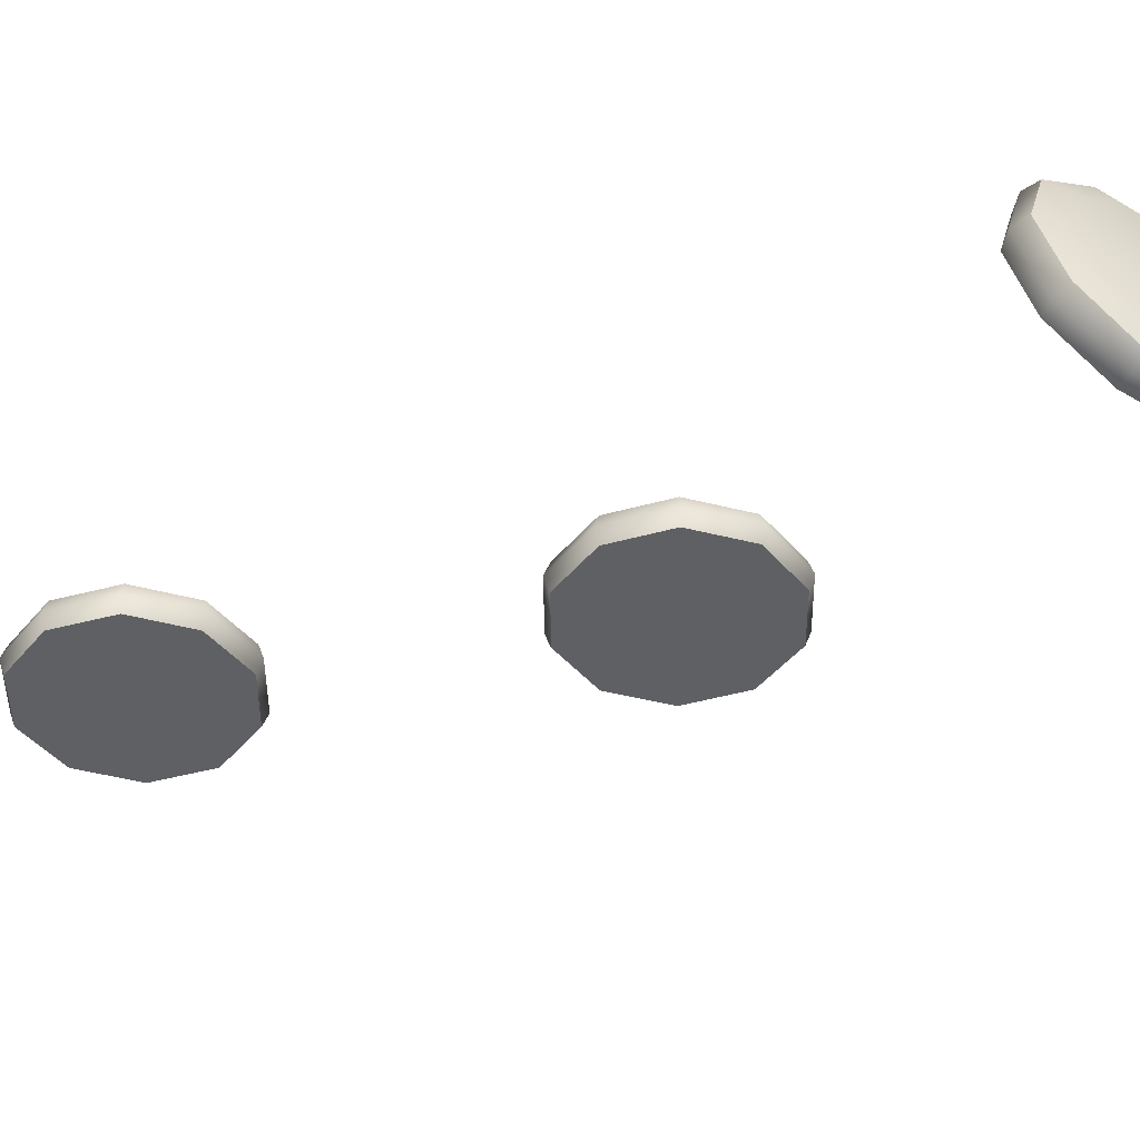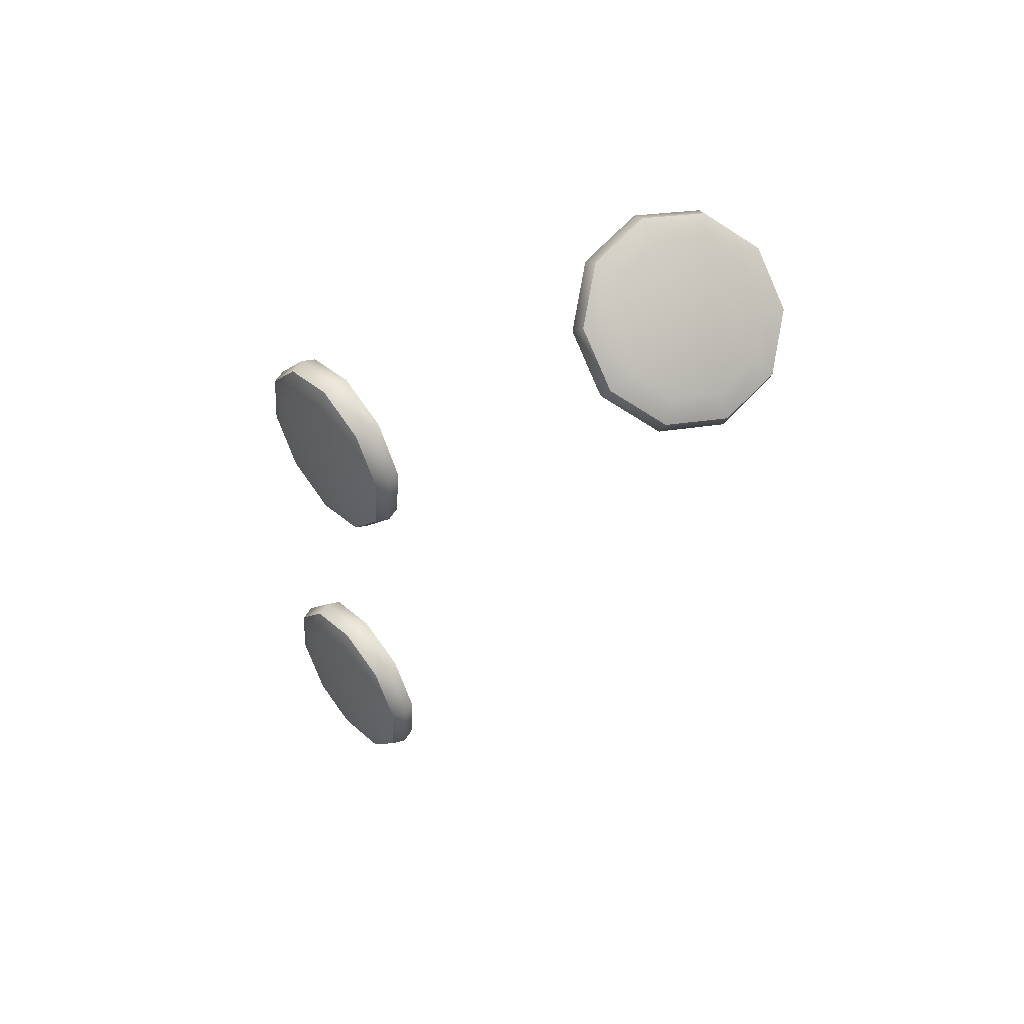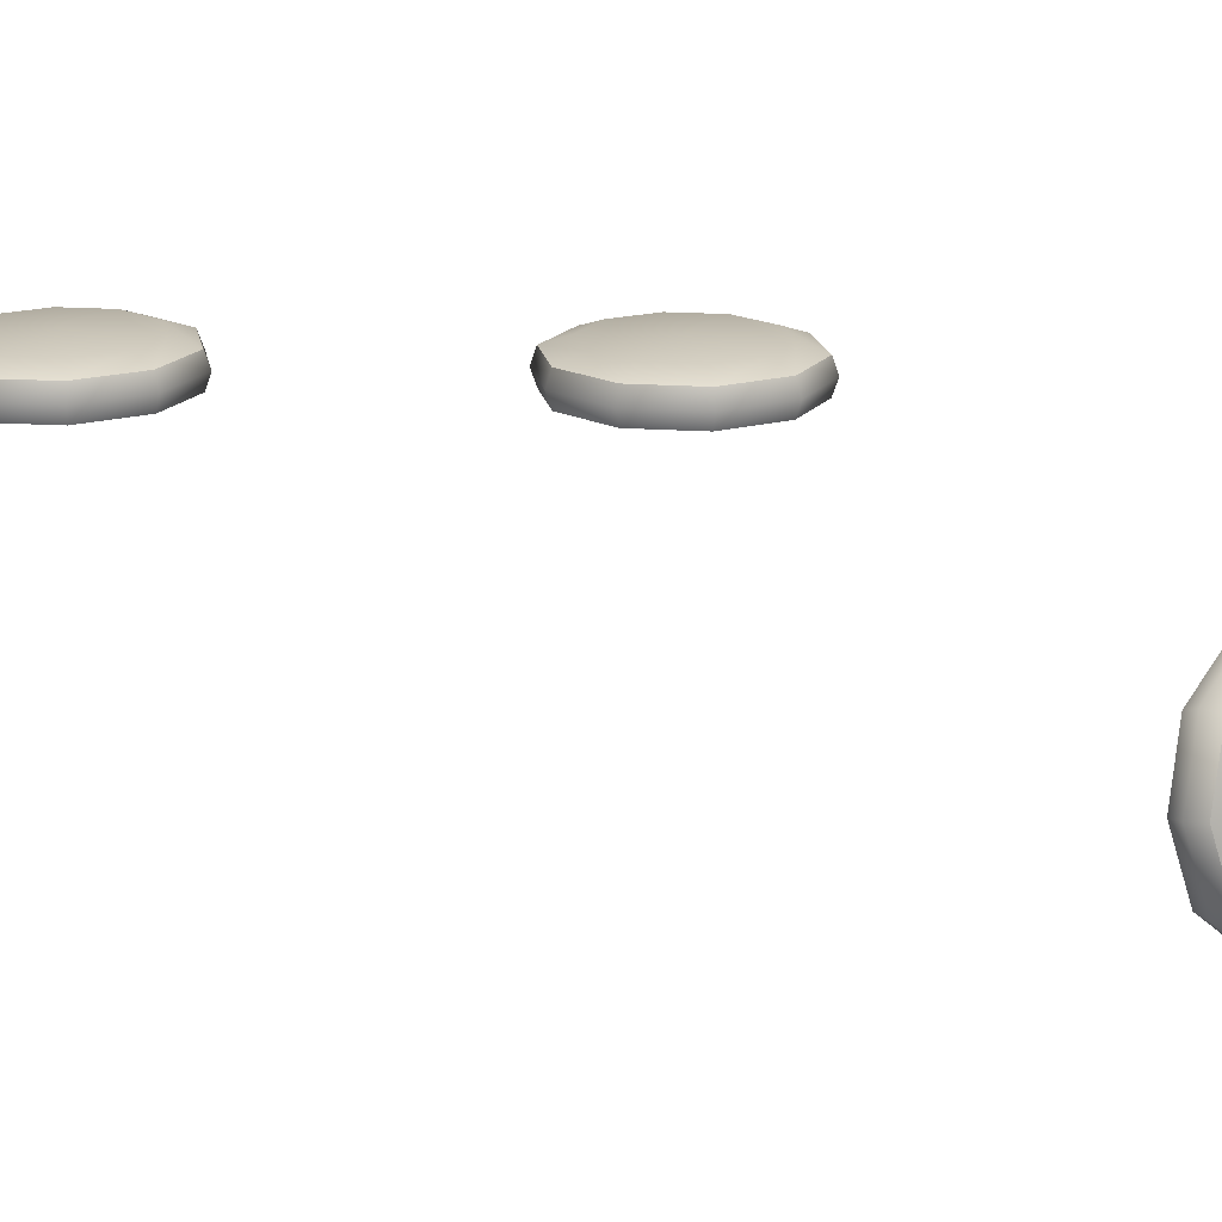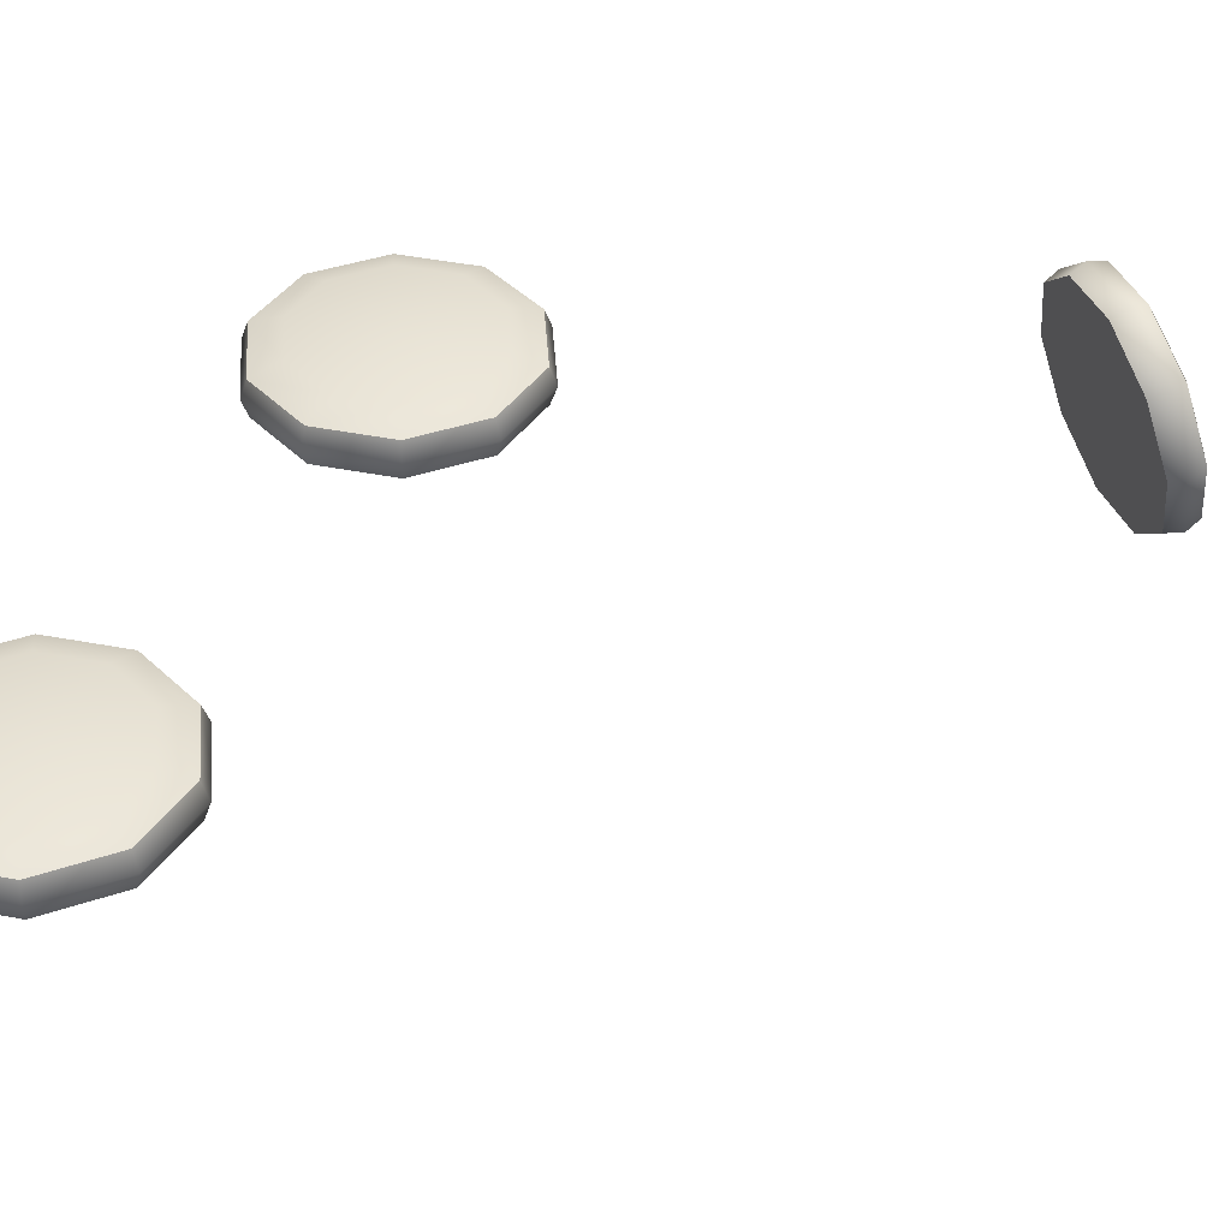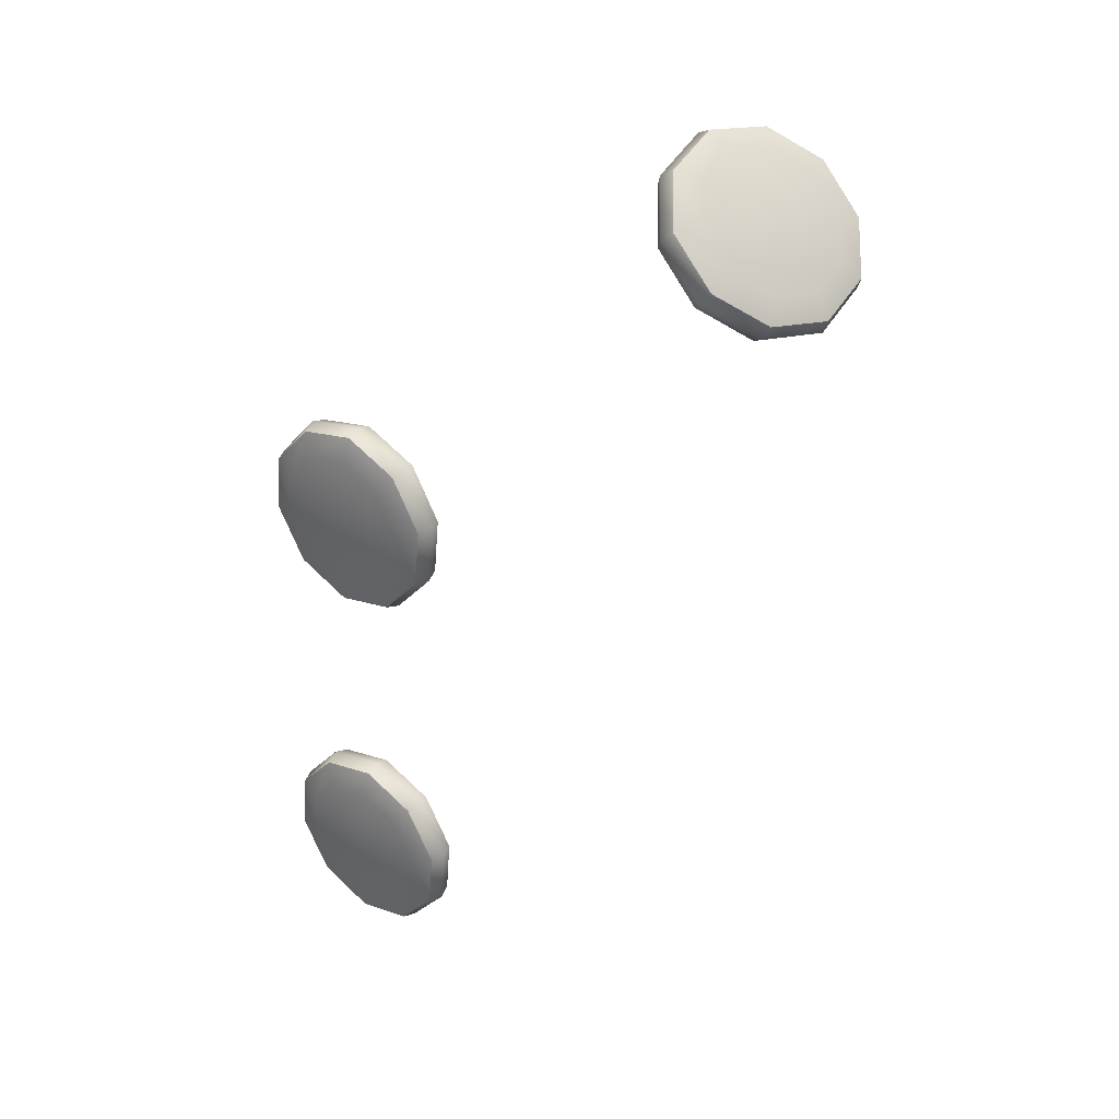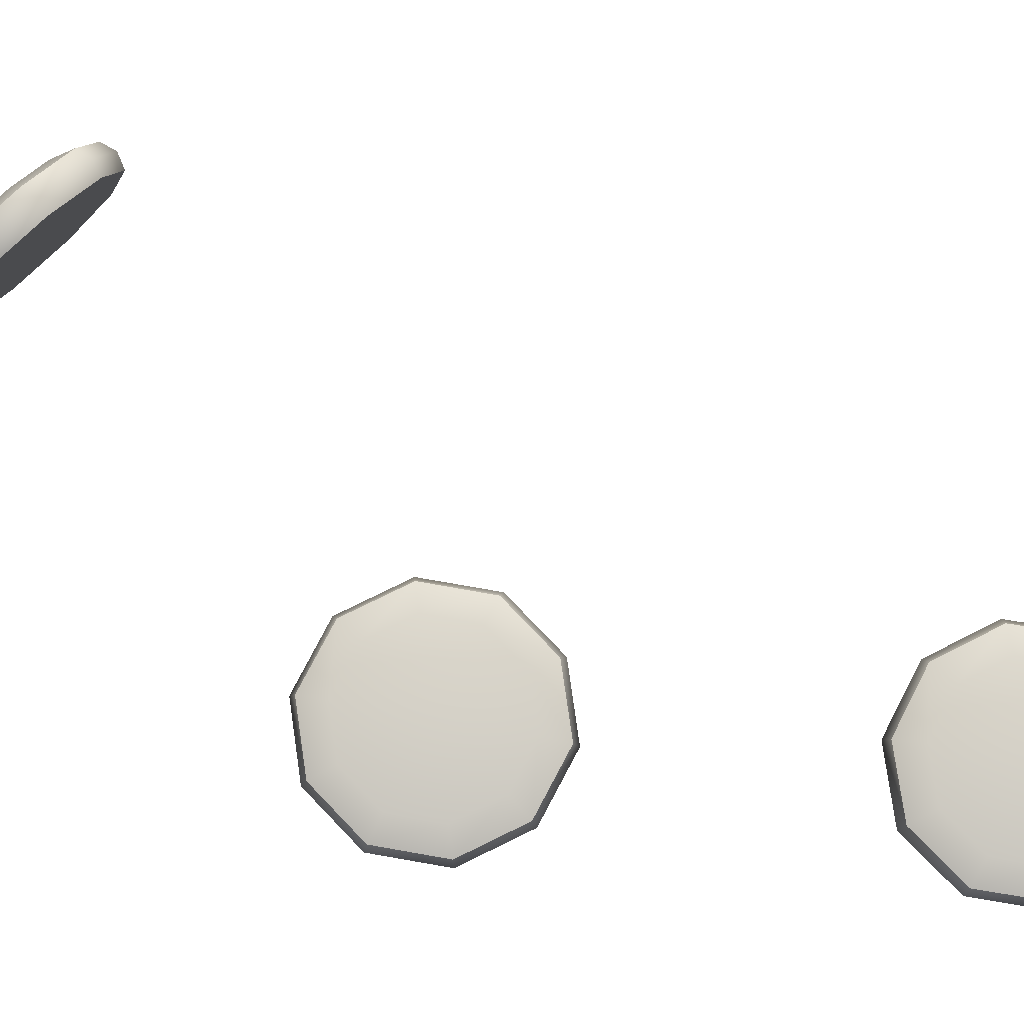
<metadata>
{"format":"obj","ext":"obj","renderer":"f3d","projection":"perspective","resolution":1024,"background":"white","views":[{"elev":-42.4,"azim":102.8,"up":"+Z"},{"elev":47.9,"azim":50.5,"up":"+Y"},{"elev":18.3,"azim":92.0,"up":"+Z"},{"elev":40.7,"azim":26.1,"up":"+Z"},{"elev":32.9,"azim":38.1,"up":"+Y"},{"elev":79.9,"azim":-85.9,"up":"+Z"}]}
</metadata>
<code>
o model_55
v 7.095 3.496 2.901
v 7.035 3.485 3.074
v 7.16 4.205 2.901
v 7.104 4.232 3.074
v 7.627 4.74 2.901
v 7.595 4.795 3.074
v 8.321 4.898 2.901
v 8.327 4.958 3.074
v 8.975 4.62 2.901
v 9.016 4.664 3.074
v 9.338 4.009 2.901
v 9.397 4.02 3.074
v 9.275 3.299 2.901
v 9.332 3.277 3.074
v 8.806 2.764 2.901
v 8.837 2.71 3.074
v 8.112 2.606 2.901
v 8.108 2.546 3.074
v 7.458 2.884 2.901
v 7.42 2.841 3.074
v 7.095 3.496 2.901
v 7.035 3.485 3.074
v 7.095 3.496 3.246
v 7.16 4.205 3.246
v 7.627 4.74 3.246
v 8.321 4.898 3.246
v 8.975 4.62 3.246
v 9.338 4.009 3.246
v 9.275 3.299 3.246
v 8.806 2.764 3.246
v 8.112 2.606 3.246
v 7.458 2.884 3.246
v 7.095 3.496 3.246
v 12.93 11.97 2.024
v 13.08 12.06 2.093
v 12.45 12.34 2.396
v 12.57 12.45 2.484
v 11.94 12.83 2.346
v 12.03 12.97 2.432
v 11.6 13.27 1.896
v 11.67 13.42 1.958
v 11.55 13.47 1.216
v 11.63 13.64 1.243
v 11.83 13.38 0.567
v 11.91 13.53 0.5591
v 12.31 13 0.1968
v 12.42 13.15 0.1685
v 12.82 12.51 0.2454
v 12.96 12.63 0.2203
v 13.16 12.08 0.6956
v 13.32 12.17 0.694
v 13.2 11.87 1.375
v 13.36 11.96 1.409
v 12.93 11.97 2.024
v 13.08 12.06 2.093
v 13.16 12.22 2.086
v 12.68 12.59 2.456
v 12.17 13.08 2.407
v 11.83 13.51 1.957
v 11.79 13.72 1.278
v 12.06 13.62 0.6282
v 12.54 13.25 0.2564
v 13.05 12.76 0.3066
v 13.4 12.33 0.7568
v 13.44 12.12 1.436
v 13.16 12.22 2.086
v 8.099 7.48 3.246
v 8.093 7.42 3.074
v 8.794 7.633 3.246
v 8.825 7.578 3.074
v 9.269 8.162 3.246
v 9.325 8.135 3.074
v 9.341 8.867 3.246
v 9.401 8.883 3.074
v 8.984 9.483 3.246
v 9.025 9.532 3.074
v 8.334 9.773 3.246
v 8.34 9.833 3.074
v 7.639 9.62 3.246
v 7.608 9.674 3.074
v 7.164 9.09 3.246
v 7.107 9.118 3.074
v 7.092 8.386 3.246
v 7.032 8.375 3.074
v 7.448 7.769 3.246
v 7.408 7.726 3.074
v 8.099 7.48 3.246
v 8.093 7.42 3.074
v 8.099 7.48 2.901
v 8.794 7.633 2.901
v 9.269 8.162 2.901
v 9.341 8.867 2.901
v 8.984 9.483 2.901
v 8.334 9.773 2.901
v 7.639 9.62 2.901
v 7.164 9.09 2.901
v 7.092 8.386 2.901
v 7.448 7.769 2.901
v 8.099 7.48 2.901
v 8.975 4.62 2.901
v 8.596 4.183 2.901
v 8.321 4.898 2.901
v 8.268 4.325 2.901
v 7.627 4.74 2.901
v 7.921 4.249 2.901
v 7.16 4.205 2.901
v 7.689 3.981 2.901
v 7.095 3.496 2.901
v 7.655 3.627 2.901
v 7.458 2.884 2.901
v 7.839 3.321 2.901
v 8.112 2.606 2.901
v 8.165 3.179 2.901
v 8.806 2.764 2.901
v 8.512 3.261 2.901
v 9.275 3.299 2.901
v 8.747 3.528 2.901
v 9.338 4.009 2.901
v 8.778 3.878 2.901
v 8.218 3.752 2.901
v 8.334 9.773 2.901
v 8.274 9.199 2.901
v 7.639 9.62 2.901
v 7.927 9.123 2.901
v 7.164 9.09 2.901
v 7.689 8.861 2.901
v 7.092 8.386 2.901
v 7.655 8.506 2.901
v 7.448 7.769 2.901
v 7.833 8.201 2.901
v 8.099 7.48 2.901
v 8.158 8.053 2.901
v 8.794 7.633 2.901
v 8.506 8.13 2.901
v 9.269 8.162 2.901
v 8.744 8.397 2.901
v 9.341 8.867 2.901
v 8.778 8.746 2.901
v 8.984 9.483 2.901
v 8.6 9.058 2.901
v 8.218 8.626 2.901
v 13.4 12.33 0.7568
v 13.27 12.55 0.9231
v 13.44 12.12 1.436
v 13.3 12.39 1.433
v 13.16 12.22 2.086
v 13.09 12.47 1.921
v 12.68 12.59 2.456
v 12.73 12.74 2.198
v 12.17 13.08 2.407
v 12.35 13.11 2.162
v 11.83 13.51 1.957
v 12.09 13.44 1.824
v 11.79 13.72 1.278
v 12.06 13.59 1.314
v 12.06 13.62 0.6282
v 12.26 13.52 0.8274
v 12.54 13.25 0.2564
v 12.63 13.24 0.5482
v 13.05 12.76 0.3066
v 13.01 12.87 0.5842
v 12.7 13.01 1.38
v 11.55 13.47 1.216
v 11.97 13.07 1.257
v 11.6 13.27 1.896
v 11.99 12.97 1.596
v 11.94 12.83 2.346
v 12.16 12.75 1.822
v 12.45 12.34 2.396
v 12.41 12.51 1.846
v 12.93 11.97 2.024
v 12.65 12.32 1.66
v 13.2 11.87 1.375
v 12.79 12.27 1.336
v 13.16 12.08 0.6956
v 12.77 12.38 0.9968
v 12.82 12.51 0.2454
v 12.6 12.59 0.7709
v 12.31 13 0.1968
v 12.34 12.84 0.7458
v 11.83 13.38 0.567
v 12.1 13.02 0.9325
v 12.38 12.67 1.296
v 7.095 3.496 3.246
v 7.373 3.561 3.345
v 7.16 4.205 3.246
v 7.423 4.091 3.345
v 7.627 4.74 3.246
v 7.774 4.494 3.345
v 8.321 4.898 3.246
v 8.296 4.615 3.345
v 8.975 4.62 3.246
v 8.787 4.402 3.345
v 9.338 4.009 3.246
v 9.06 3.943 3.345
v 9.275 3.299 3.246
v 9.009 3.414 3.345
v 8.806 2.764 3.246
v 8.659 3.01 3.345
v 8.112 2.606 3.246
v 8.14 2.89 3.345
v 7.458 2.884 3.246
v 7.648 3.103 3.345
v 8.218 3.752 3.38
v 8.334 9.773 3.246
v 8.306 9.489 3.345
v 8.984 9.483 3.246
v 8.794 9.27 3.345
v 9.341 8.867 3.246
v 9.063 8.806 3.345
v 9.269 8.162 3.246
v 9.006 8.277 3.345
v 8.794 7.633 3.246
v 8.65 7.879 3.345
v 8.099 7.48 3.246
v 8.127 7.769 3.345
v 7.448 7.769 3.246
v 7.639 7.982 3.345
v 7.092 8.386 3.246
v 7.373 8.446 3.345
v 7.164 9.09 3.246
v 7.426 8.976 3.345
v 7.639 9.62 3.246
v 7.783 9.374 3.345
v 8.218 8.626 3.38
f 1 2 3
f 2 4 3
f 3 4 5
f 4 6 5
f 5 6 7
f 6 8 7
f 7 8 9
f 8 10 9
f 9 10 11
f 10 12 11
f 11 12 13
f 12 14 13
f 13 14 15
f 14 16 15
f 15 16 17
f 16 18 17
f 17 18 19
f 18 20 19
f 19 20 21
f 20 22 21
f 21 22 22
f 22 2 22
f 22 2 2
f 2 23 2
f 2 23 4
f 23 24 4
f 4 24 6
f 24 25 6
f 6 25 8
f 25 26 8
f 8 26 10
f 26 27 10
f 10 27 12
f 27 28 12
f 12 28 14
f 28 29 14
f 14 29 16
f 29 30 16
f 16 30 18
f 30 31 18
f 18 31 20
f 31 32 20
f 20 32 22
f 32 33 22
f 22 33 33
f 33 34 33
f 33 34 34
f 34 35 34
f 34 35 36
f 35 37 36
f 36 37 38
f 37 39 38
f 38 39 40
f 39 41 40
f 40 41 42
f 41 43 42
f 42 43 44
f 43 45 44
f 44 45 46
f 45 47 46
f 46 47 48
f 47 49 48
f 48 49 50
f 49 51 50
f 50 51 52
f 51 53 52
f 52 53 54
f 53 55 54
f 54 55 55
f 55 35 55
f 55 35 35
f 35 56 35
f 35 56 37
f 56 57 37
f 37 57 39
f 57 58 39
f 39 58 41
f 58 59 41
f 41 59 43
f 59 60 43
f 43 60 45
f 60 61 45
f 45 61 47
f 61 62 47
f 47 62 49
f 62 63 49
f 49 63 51
f 63 64 51
f 51 64 53
f 64 65 53
f 53 65 55
f 65 66 55
f 55 66 66
f 66 67 66
f 66 67 67
f 67 68 67
f 67 68 69
f 68 70 69
f 69 70 71
f 70 72 71
f 71 72 73
f 72 74 73
f 73 74 75
f 74 76 75
f 75 76 77
f 76 78 77
f 77 78 79
f 78 80 79
f 79 80 81
f 80 82 81
f 81 82 83
f 82 84 83
f 83 84 85
f 84 86 85
f 85 86 87
f 86 88 87
f 87 88 88
f 88 68 88
f 88 68 68
f 68 89 68
f 68 89 70
f 89 90 70
f 70 90 72
f 90 91 72
f 72 91 74
f 91 92 74
f 74 92 76
f 92 93 76
f 76 93 78
f 93 94 78
f 78 94 80
f 94 95 80
f 80 95 82
f 95 96 82
f 82 96 84
f 96 97 84
f 84 97 86
f 97 98 86
f 86 98 88
f 98 99 88
f 88 99 99
f 99 100 99
f 99 100 100
f 100 101 100
f 100 101 102
f 101 103 102
f 102 103 104
f 103 105 104
f 104 105 106
f 105 107 106
f 106 107 108
f 107 109 108
f 108 109 110
f 109 111 110
f 110 111 112
f 111 113 112
f 112 113 114
f 113 115 114
f 114 115 116
f 115 117 116
f 116 117 118
f 117 119 118
f 118 119 100
f 119 101 100
f 100 101 101
f 101 119 101
f 101 119 120
f 119 117 120
f 120 117 115
f 117 115 115
f 115 115 115
f 115 113 115
f 115 113 120
f 113 111 120
f 120 111 109
f 111 109 109
f 109 109 109
f 109 107 109
f 109 107 120
f 107 105 120
f 120 105 103
f 105 103 103
f 103 103 121
f 103 121 121
f 121 121 121
f 121 122 121
f 121 122 123
f 122 124 123
f 123 124 125
f 124 126 125
f 125 126 127
f 126 128 127
f 127 128 129
f 128 130 129
f 129 130 131
f 130 132 131
f 131 132 133
f 132 134 133
f 133 134 135
f 134 136 135
f 135 136 137
f 136 138 137
f 137 138 139
f 138 140 139
f 139 140 121
f 140 122 121
f 121 122 122
f 122 140 122
f 122 140 141
f 140 138 141
f 141 138 136
f 138 136 136
f 136 136 136
f 136 134 136
f 136 134 141
f 134 132 141
f 141 132 130
f 132 130 130
f 130 130 130
f 130 128 130
f 130 128 141
f 128 126 141
f 141 126 124
f 126 124 124
f 124 124 142
f 124 142 142
f 142 142 142
f 142 143 142
f 142 143 144
f 143 145 144
f 144 145 146
f 145 147 146
f 146 147 148
f 147 149 148
f 148 149 150
f 149 151 150
f 150 151 152
f 151 153 152
f 152 153 154
f 153 155 154
f 154 155 156
f 155 157 156
f 156 157 158
f 157 159 158
f 158 159 160
f 159 161 160
f 160 161 142
f 161 143 142
f 142 143 143
f 143 161 143
f 143 161 162
f 161 159 162
f 162 159 157
f 159 157 157
f 157 157 157
f 157 155 157
f 157 155 162
f 155 153 162
f 162 153 151
f 153 151 151
f 151 151 151
f 151 149 151
f 151 149 162
f 149 147 162
f 162 147 145
f 147 145 145
f 145 145 163
f 145 163 163
f 163 163 163
f 163 164 163
f 163 164 165
f 164 166 165
f 165 166 167
f 166 168 167
f 167 168 169
f 168 170 169
f 169 170 171
f 170 172 171
f 171 172 173
f 172 174 173
f 173 174 175
f 174 176 175
f 175 176 177
f 176 178 177
f 177 178 179
f 178 180 179
f 179 180 181
f 180 182 181
f 181 182 163
f 182 164 163
f 163 164 164
f 164 182 164
f 164 182 183
f 182 180 183
f 183 180 178
f 180 178 178
f 178 178 178
f 178 176 178
f 178 176 183
f 176 174 183
f 183 174 172
f 174 172 172
f 172 172 172
f 172 170 172
f 172 170 183
f 170 168 183
f 183 168 166
f 168 166 166
f 166 166 184
f 166 184 184
f 184 184 184
f 184 185 184
f 184 185 186
f 185 187 186
f 186 187 188
f 187 189 188
f 188 189 190
f 189 191 190
f 190 191 192
f 191 193 192
f 192 193 194
f 193 195 194
f 194 195 196
f 195 197 196
f 196 197 198
f 197 199 198
f 198 199 200
f 199 201 200
f 200 201 202
f 201 203 202
f 202 203 184
f 203 185 184
f 184 185 185
f 185 203 185
f 185 203 204
f 203 201 204
f 204 201 199
f 201 199 199
f 199 199 199
f 199 197 199
f 199 197 204
f 197 195 204
f 204 195 193
f 195 193 193
f 193 193 193
f 193 191 193
f 193 191 204
f 191 189 204
f 204 189 187
f 189 187 187
f 187 187 205
f 187 205 205
f 205 205 205
f 205 206 205
f 205 206 207
f 206 208 207
f 207 208 209
f 208 210 209
f 209 210 211
f 210 212 211
f 211 212 213
f 212 214 213
f 213 214 215
f 214 216 215
f 215 216 217
f 216 218 217
f 217 218 219
f 218 220 219
f 219 220 221
f 220 222 221
f 221 222 223
f 222 224 223
f 223 224 205
f 224 206 205
f 205 206 206
f 206 224 206
f 206 224 225
f 224 222 225
f 225 222 220
f 222 220 220
f 220 220 220
f 220 218 220
f 220 218 225
f 218 216 225
f 225 216 214
f 216 214 214
f 214 214 214
f 214 212 214
f 214 212 225
f 212 210 225
f 225 210 208
f 103 101 120
f 145 143 162
f 208 206 225
f 166 164 183
f 124 122 141
f 187 185 204

</code>
